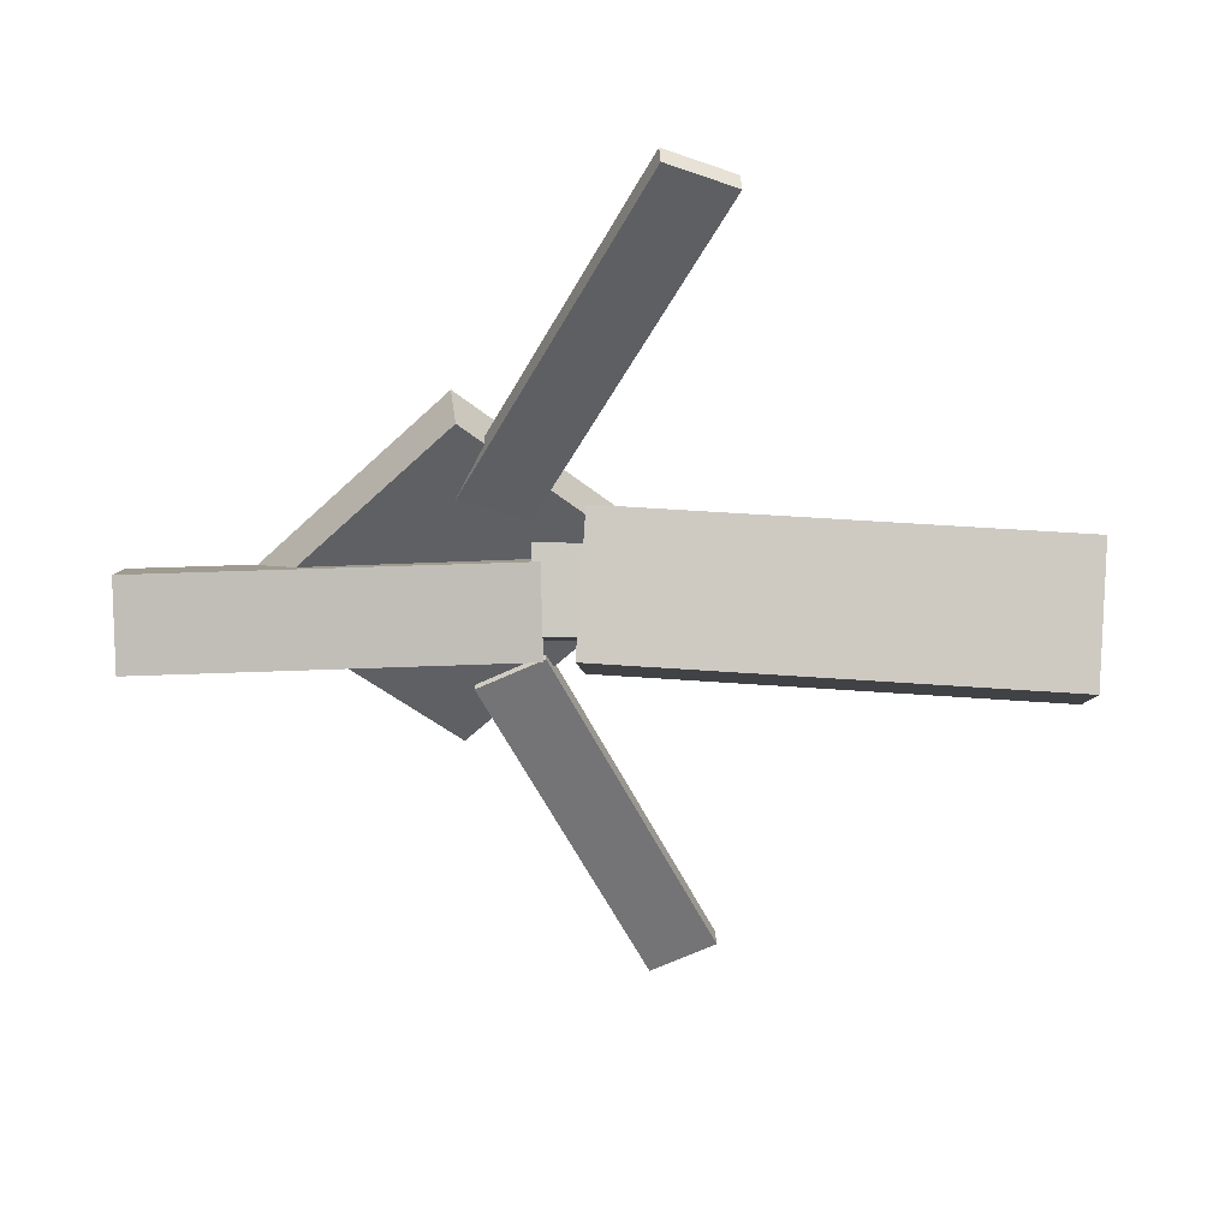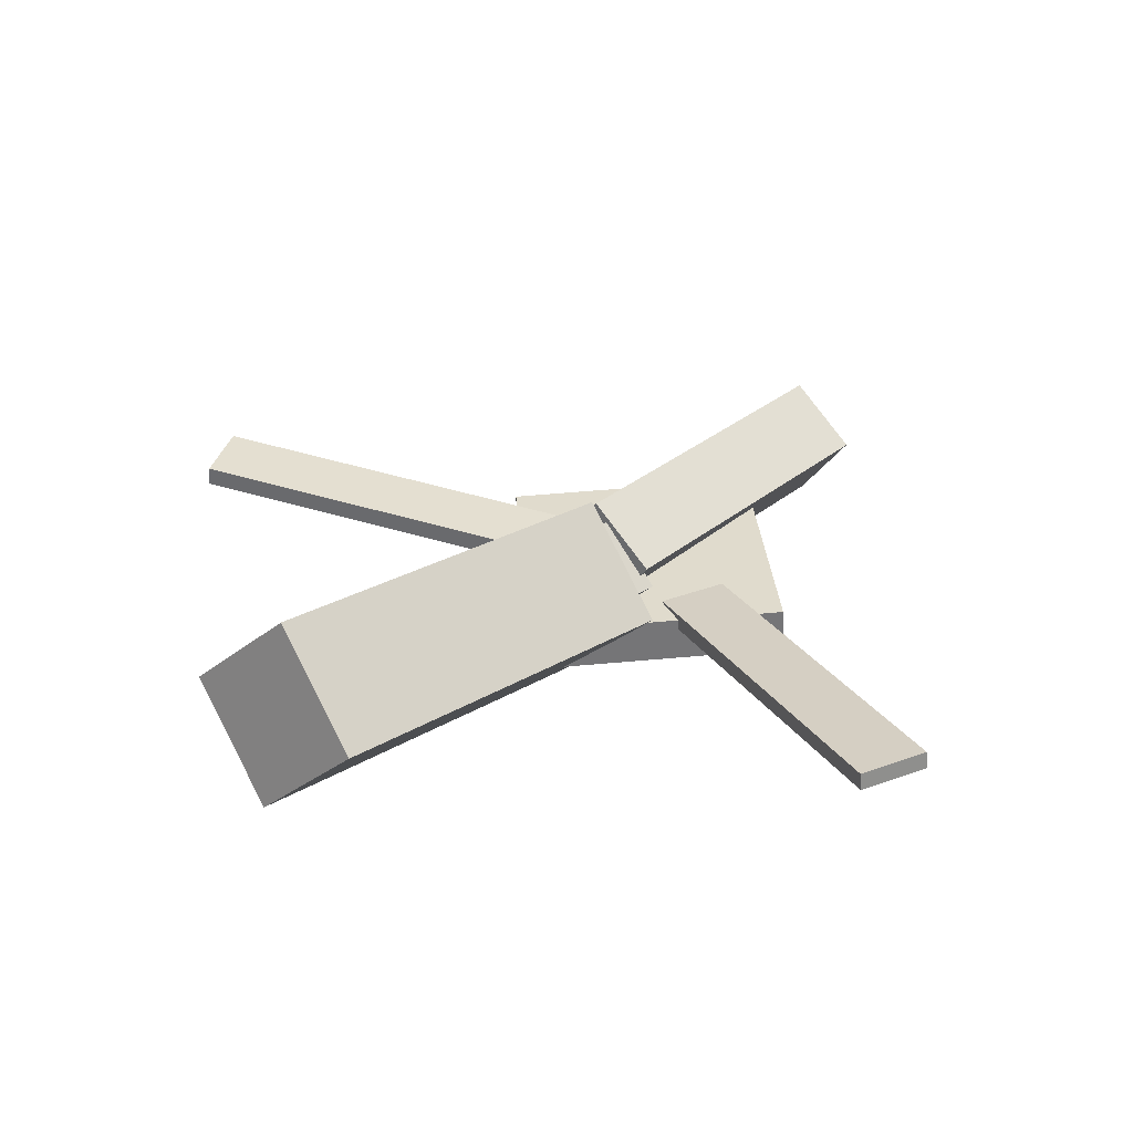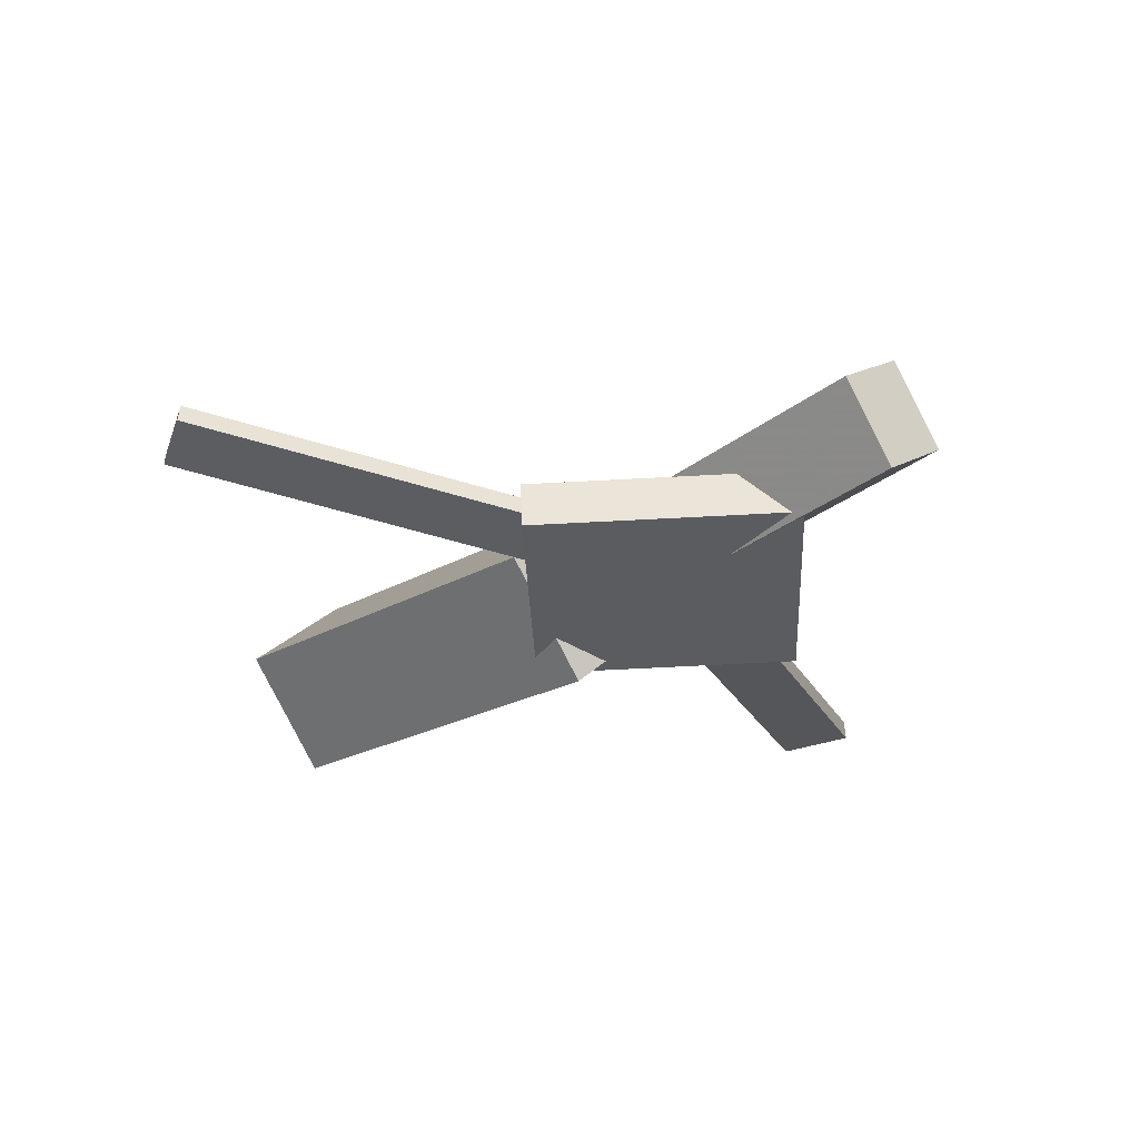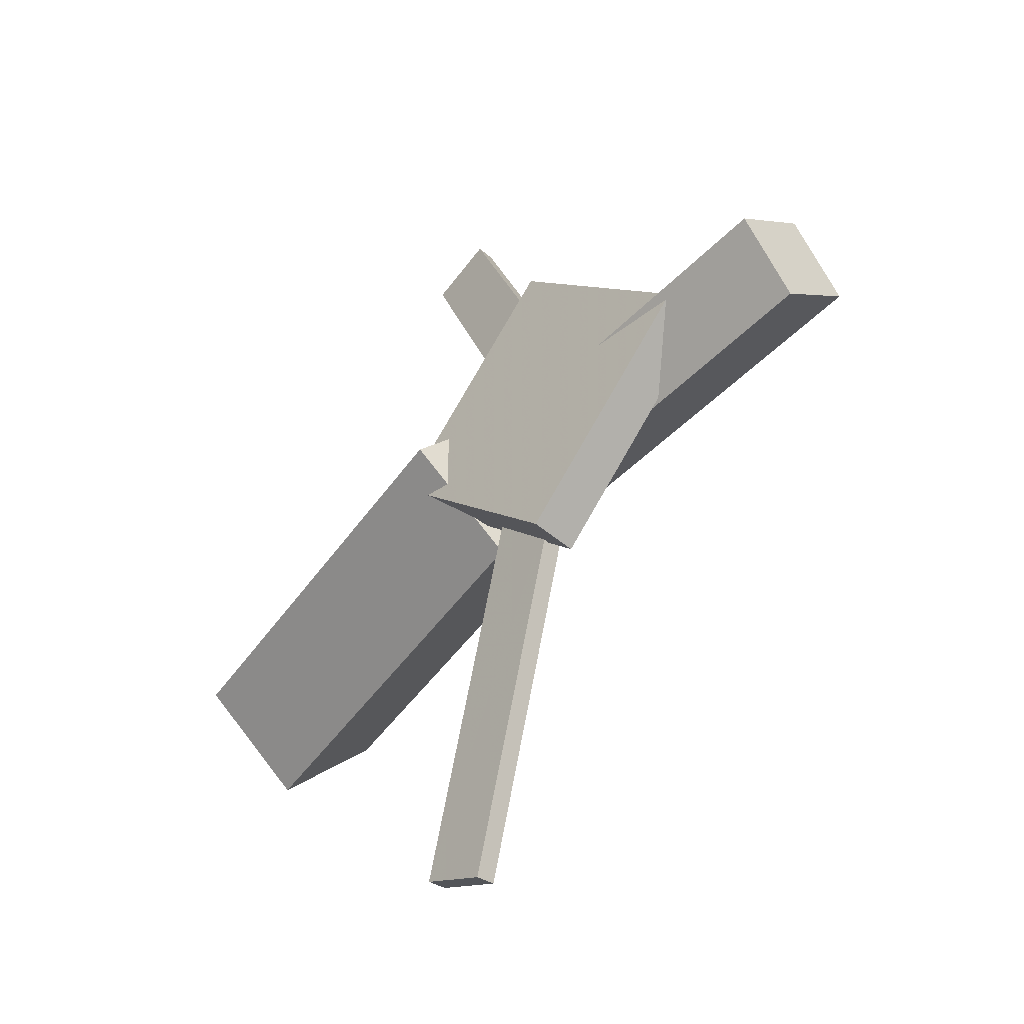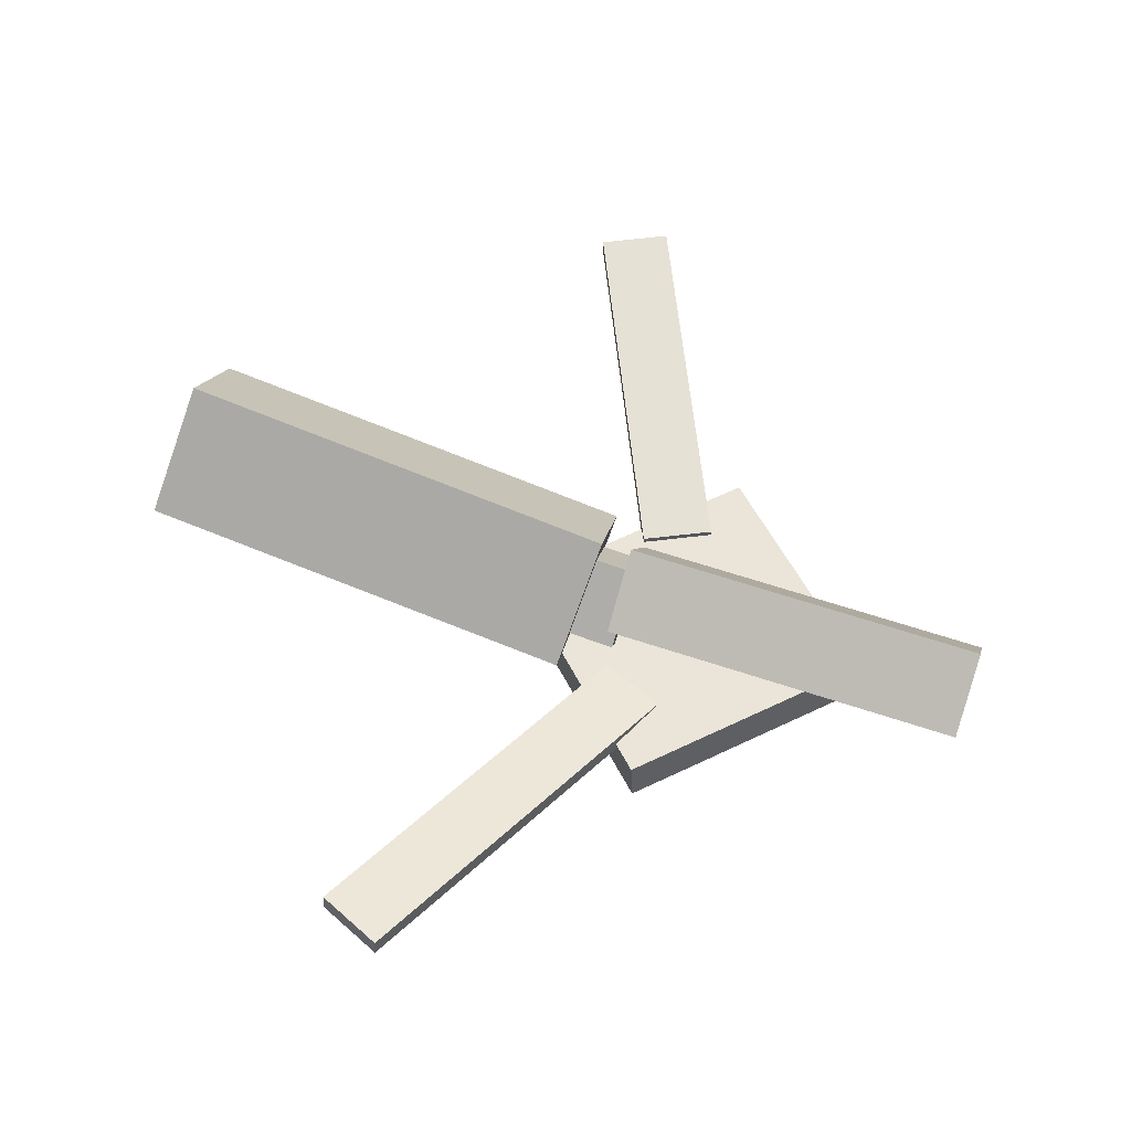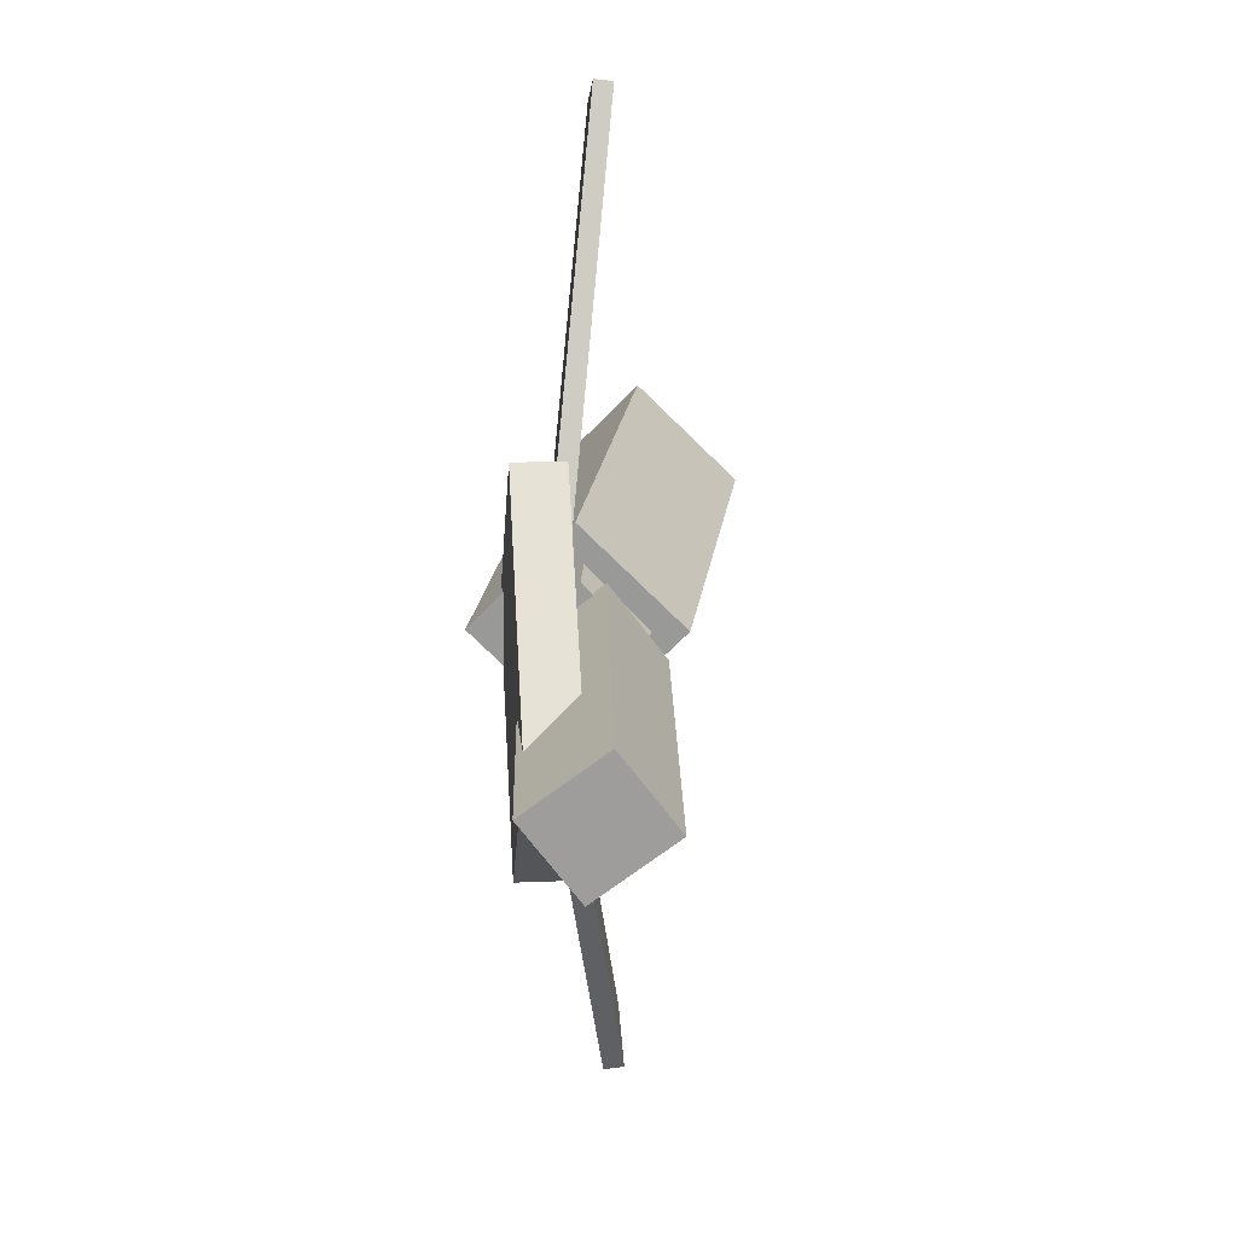
<metadata>
{"format":"obj","ext":"obj","renderer":"f3d","projection":"perspective","resolution":1024,"background":"white","views":[{"elev":41.3,"azim":175.3,"up":"+Z"},{"elev":32.0,"azim":-50.5,"up":"+Y"},{"elev":-32.5,"azim":47.2,"up":"+Y"},{"elev":-45.6,"azim":47.9,"up":"+Z"},{"elev":56.3,"azim":18.5,"up":"+Y"},{"elev":20.3,"azim":87.7,"up":"+Z"}]}
</metadata>
<code>
v 0.01199 -0.05725 -0.07289
v -0.0006711 -0.13 -0.002578
v -0.316 -0.002605 -0.07545
v -0.3287 -0.07533 -0.005136
v 0.02328 0.01404 0.002876
v 0.01061 -0.05868 0.07319
v -0.3047 0.06868 0.000318
v -0.3174 -0.004042 0.07063
f 1.0 7.0 5.0
f 1.0 3.0 7.0
f 1.0 4.0 3.0
f 1.0 2.0 4.0
f 3.0 8.0 7.0
f 3.0 4.0 8.0
f 5.0 7.0 8.0
f 5.0 8.0 6.0
f 1.0 5.0 6.0
f 1.0 6.0 2.0
f 2.0 6.0 8.0
f 2.0 8.0 4.0
v -0.03246 -0.0453 0.3459
v -0.03226 -0.03228 0.3444
v -0.08042 -0.04711 0.3234
v -0.08022 -0.03408 0.322
v 0.0934 -0.07725 0.0798
v 0.09359 -0.06422 0.07833
v 0.04544 -0.07906 0.05734
v 0.04564 -0.06603 0.05587
f 9.0 15.0 13.0
f 9.0 11.0 15.0
f 9.0 12.0 11.0
f 9.0 10.0 12.0
f 11.0 16.0 15.0
f 11.0 12.0 16.0
f 13.0 15.0 16.0
f 13.0 16.0 14.0
f 9.0 13.0 14.0
f 9.0 14.0 10.0
f 10.0 14.0 16.0
f 10.0 16.0 12.0
v -0.2841 -0.06489 0.005897
v 0.04246 -0.09631 0.006531
v -0.2803 -0.0251 0.04499
v 0.04621 -0.05652 0.04562
v -0.2799 -0.02232 -0.03783
v 0.04664 -0.05375 -0.03719
v -0.2761 0.01747 0.001261
v 0.05039 -0.01396 0.001895
f 17.0 23.0 21.0
f 17.0 19.0 23.0
f 17.0 20.0 19.0
f 17.0 18.0 20.0
f 19.0 24.0 23.0
f 19.0 20.0 24.0
f 21.0 23.0 24.0
f 21.0 24.0 22.0
f 17.0 21.0 22.0
f 17.0 22.0 18.0
f 18.0 22.0 24.0
f 18.0 24.0 20.0
v 0.3157 -0.06182 -0.04768
v 0.04217 -0.05595 -0.05058
v 0.3164 -0.006518 -0.006031
v 0.04292 -0.0006471 -0.008925
v 0.3143 -0.101 0.004338
v 0.04078 -0.09511 0.001443
v 0.315 -0.04568 0.04599
v 0.04153 -0.03981 0.04309
f 25.0 31.0 29.0
f 25.0 27.0 31.0
f 25.0 28.0 27.0
f 25.0 26.0 28.0
f 27.0 32.0 31.0
f 27.0 28.0 32.0
f 29.0 31.0 32.0
f 29.0 32.0 30.0
f 25.0 29.0 30.0
f 25.0 30.0 26.0
f 26.0 30.0 32.0
f 26.0 32.0 28.0
v 0.09693 -0.1012 -0.1368
v 0.2327 -0.09436 0.0005576
v -0.04262 -0.1072 0.001546
v 0.09316 -0.1003 0.1389
v 0.09527 -0.06561 -0.1369
v 0.2311 -0.05877 0.0004197
v -0.04427 -0.07156 0.001408
v 0.09151 -0.06472 0.1387
f 33.0 39.0 37.0
f 33.0 35.0 39.0
f 33.0 36.0 35.0
f 33.0 34.0 36.0
f 35.0 40.0 39.0
f 35.0 36.0 40.0
f 37.0 39.0 40.0
f 37.0 40.0 38.0
f 33.0 37.0 38.0
f 33.0 38.0 34.0
f 34.0 38.0 40.0
f 34.0 40.0 36.0
v 0.08685 -0.07521 -0.08653
v 0.03778 -0.07718 -0.06424
v -0.03089 -0.04027 -0.3427
v -0.07997 -0.04223 -0.3204
v 0.08712 -0.0606 -0.08466
v 0.03804 -0.06257 -0.06237
v -0.03063 -0.02566 -0.3408
v -0.0797 -0.02762 -0.3185
f 41.0 47.0 45.0
f 41.0 43.0 47.0
f 41.0 44.0 43.0
f 41.0 42.0 44.0
f 43.0 48.0 47.0
f 43.0 44.0 48.0
f 45.0 47.0 48.0
f 45.0 48.0 46.0
f 41.0 45.0 46.0
f 41.0 46.0 42.0
f 42.0 46.0 48.0
f 42.0 48.0 44.0

</code>
